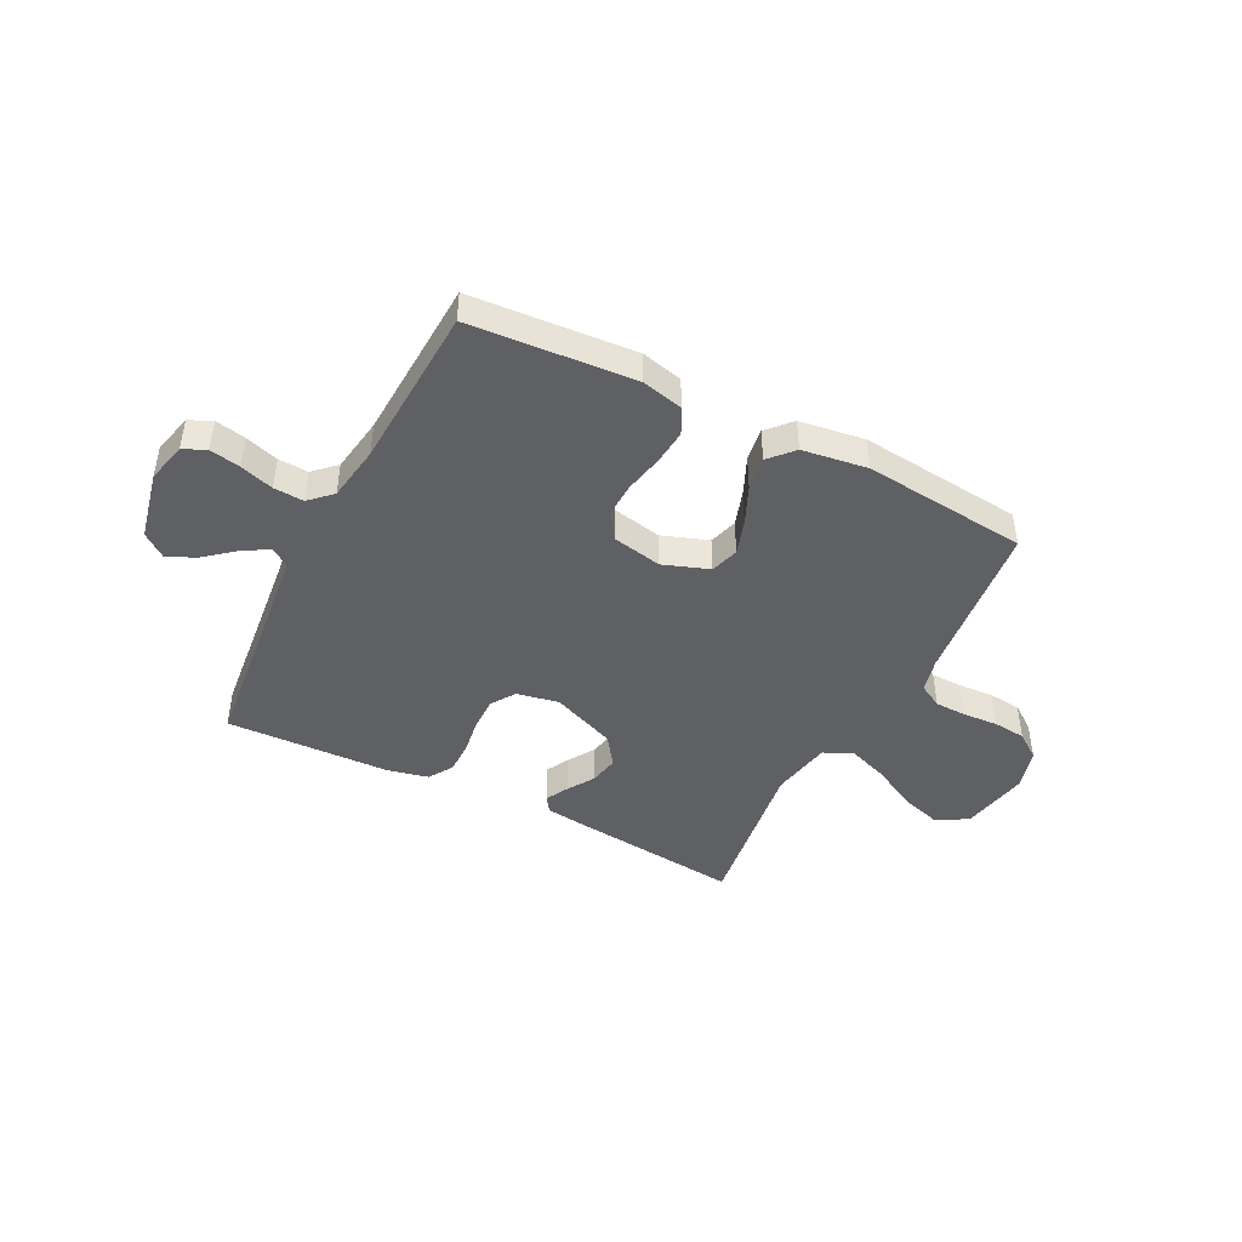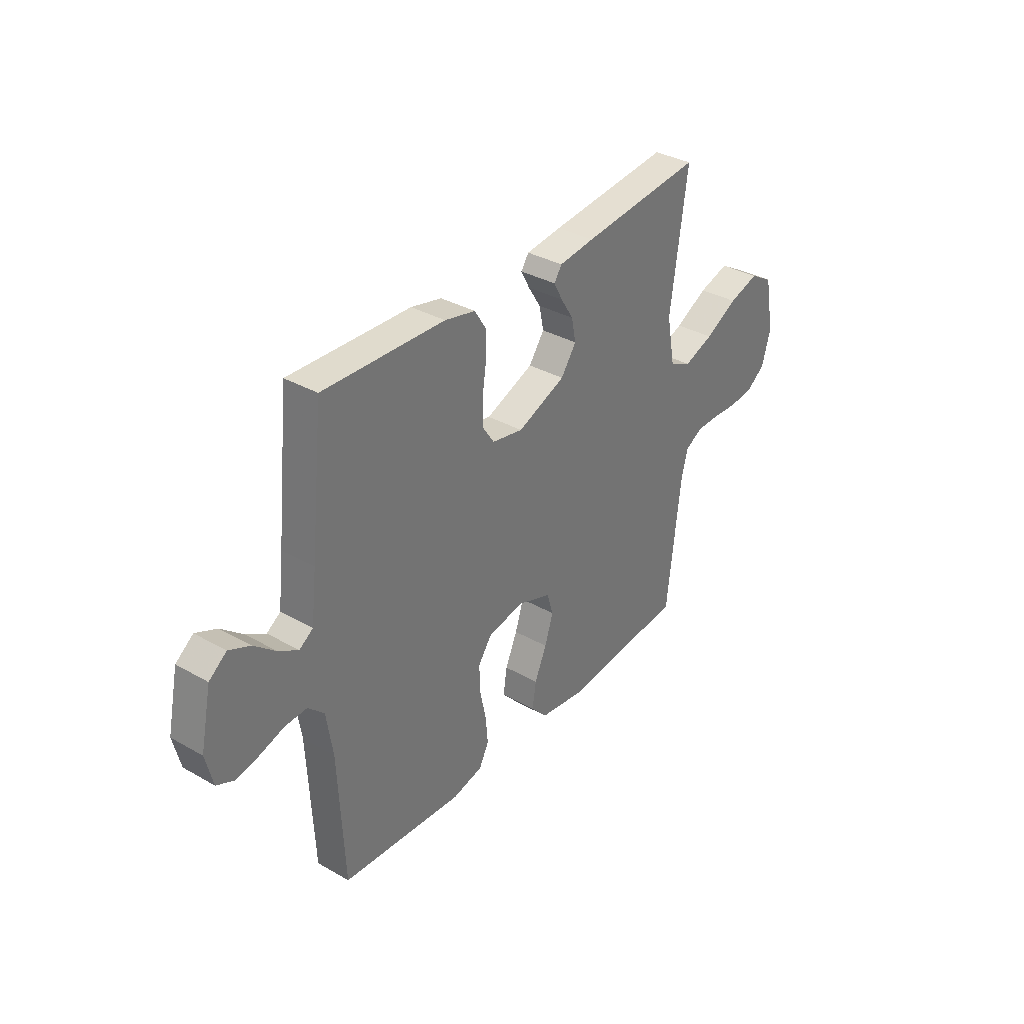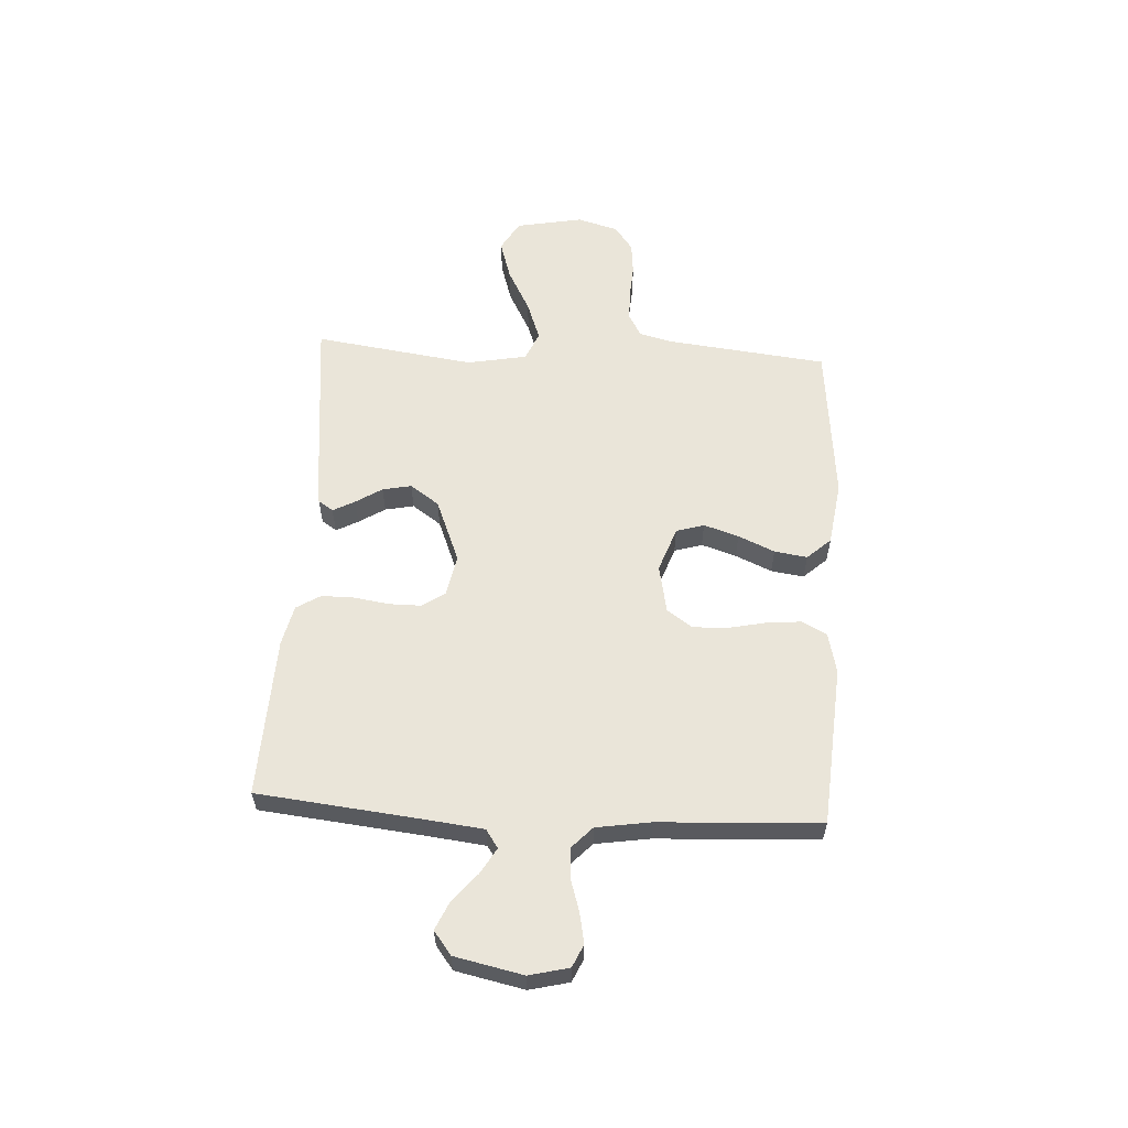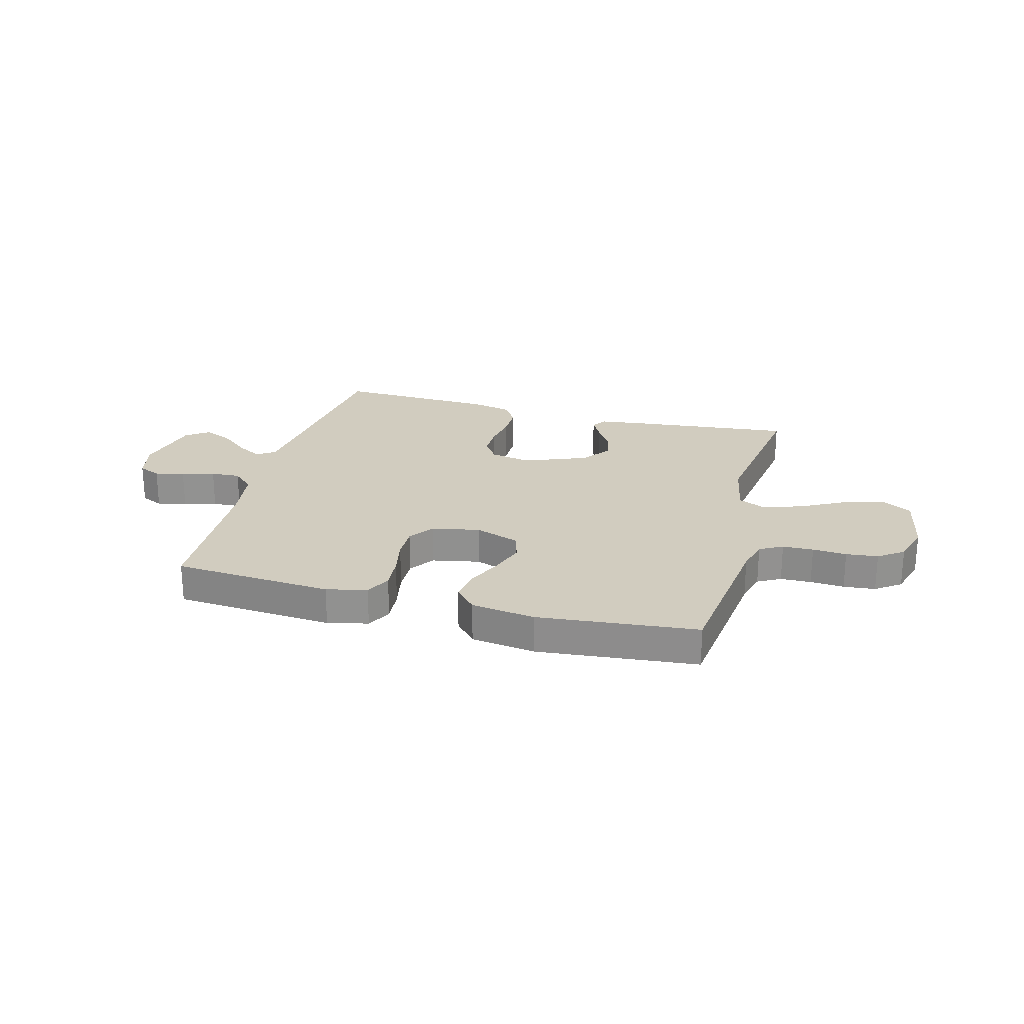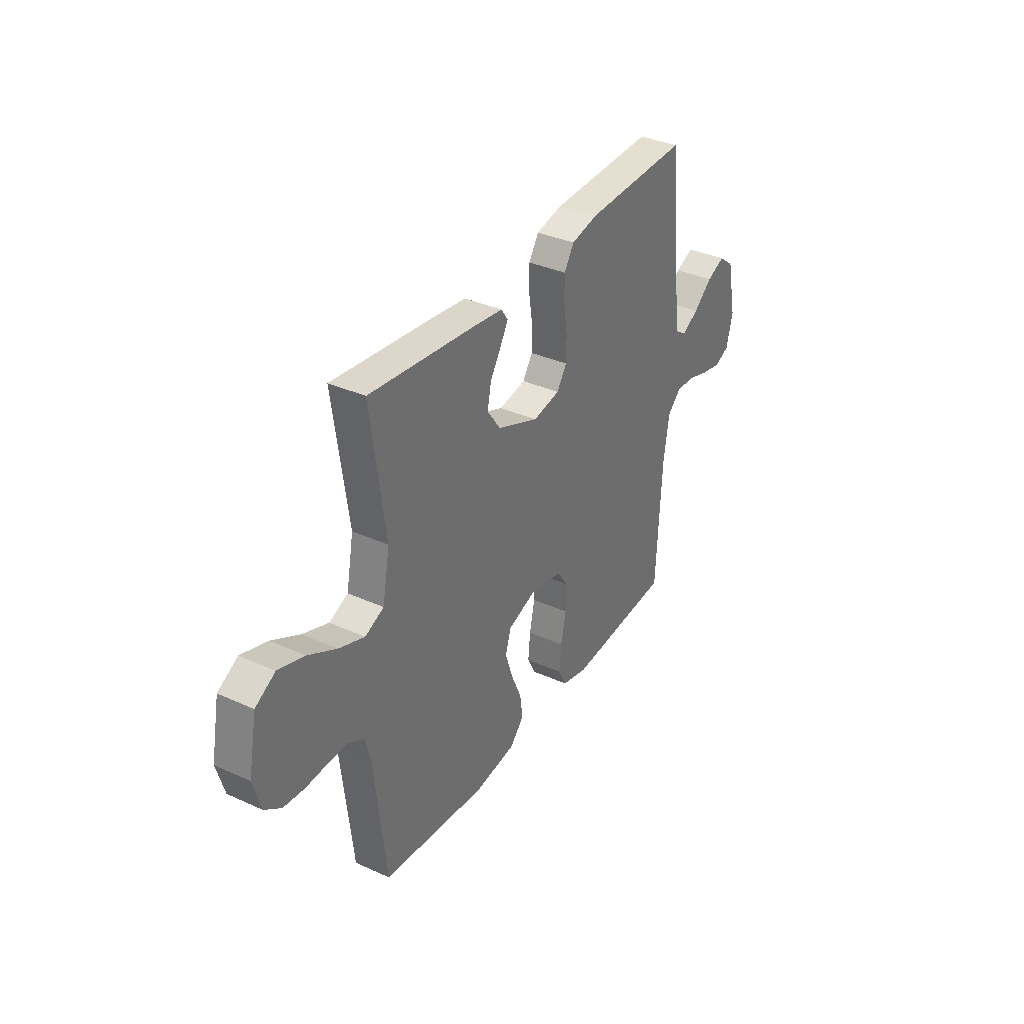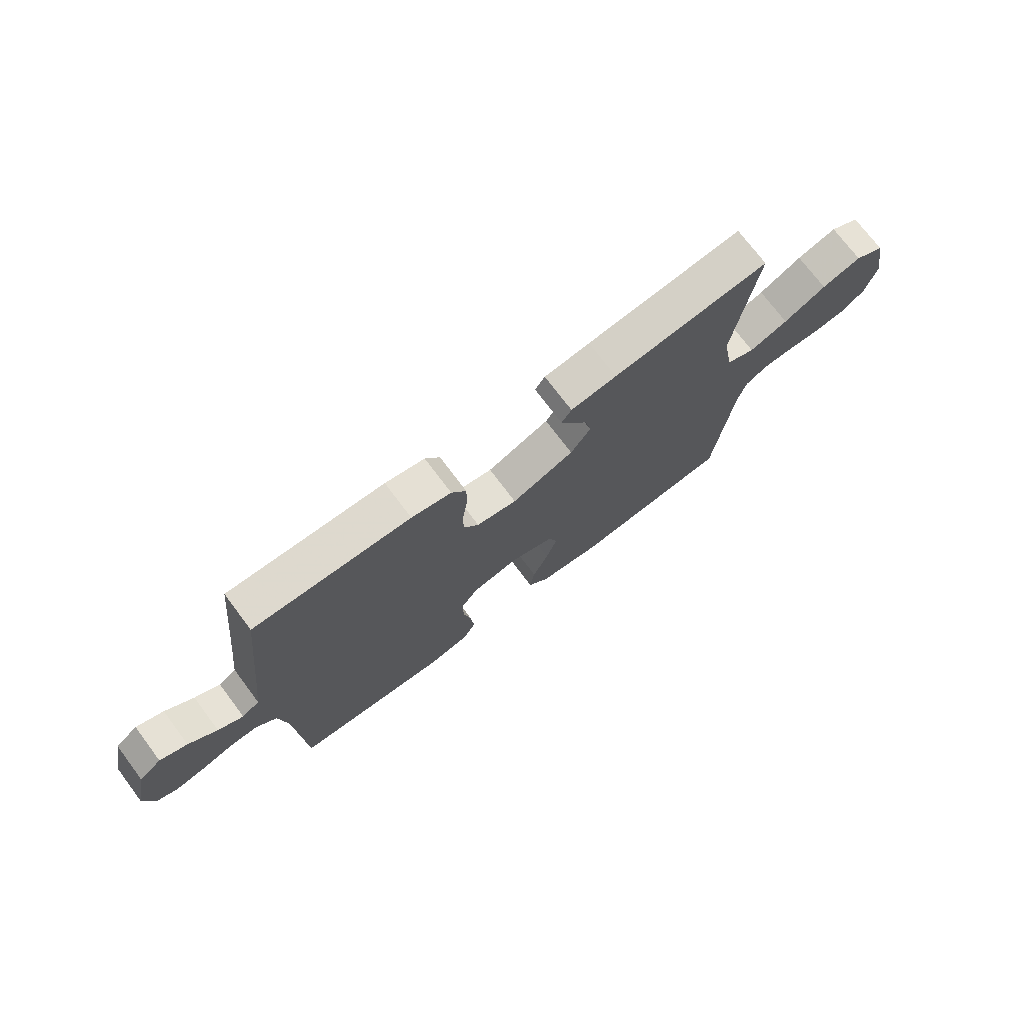
<metadata>
{"format":"obj","ext":"obj","renderer":"f3d","projection":"perspective","resolution":1024,"background":"white","views":[{"elev":-44.7,"azim":153.0,"up":"+Y"},{"elev":34.6,"azim":127.3,"up":"+Z"},{"elev":58.3,"azim":93.3,"up":"+Y"},{"elev":23.9,"azim":-164.9,"up":"+Y"},{"elev":35.3,"azim":-59.0,"up":"+Z"},{"elev":73.3,"azim":143.1,"up":"+Z"}]}
</metadata>
<code>
v -0.5 0.07 0.5
v -0.2 0.07 0.468
v -0.112 0.07 0.457
v -0.093 0.07 0.429
v -0.115 0.07 0.388
v -0.146 0.07 0.339
v -0.157 0.07 0.285
v -0.119 0.07 0.231
v 0 0.07 0.183
v 0.077 0.07 0.198
v 0.106 0.07 0.241
v 0.106 0.07 0.301
v 0.096 0.07 0.367
v 0.096 0.07 0.427
v 0.124 0.07 0.472
v 0.2 0.07 0.489
v 0.5 0.07 0.5
v 0.532 0.07 0.2
v 0.545 0.07 0.087
v 0.579 0.07 0.064
v 0.627 0.07 0.092
v 0.681 0.07 0.137
v 0.733 0.07 0.16
v 0.776 0.07 0.127
v 0.803 0.07 0
v 0.785 0.07 -0.074
v 0.743 0.07 -0.093
v 0.687 0.07 -0.082
v 0.626 0.07 -0.063
v 0.571 0.07 -0.06
v 0.531 0.07 -0.098
v 0.515 0.07 -0.2
v 0.5 0.07 -0.5
v 0.2 0.07 -0.522
v 0.124 0.07 -0.504
v 0.1 0.07 -0.457
v 0.106 0.07 -0.393
v 0.121 0.07 -0.322
v 0.123 0.07 -0.258
v 0.09 0.07 -0.211
v 0 0.07 -0.193
v -0.084 0.07 -0.223
v -0.1 0.07 -0.275
v -0.079 0.07 -0.34
v -0.049 0.07 -0.408
v -0.04 0.07 -0.469
v -0.08 0.07 -0.513
v -0.2 0.07 -0.53
v -0.5 0.07 -0.5
v -0.534 0.07 -0.2
v -0.55 0.07 -0.138
v -0.593 0.07 -0.114
v -0.651 0.07 -0.113
v -0.715 0.07 -0.117
v -0.775 0.07 -0.111
v -0.822 0.07 -0.077
v -0.844 0.07 0
v -0.82 0.07 0.125
v -0.763 0.07 0.158
v -0.688 0.07 0.135
v -0.607 0.07 0.092
v -0.533 0.07 0.065
v -0.479 0.07 0.089
v -0.458 0.07 0.2
v -0.5 0 0.5
v -0.2 0 0.468
v -0.112 0 0.457
v -0.093 0 0.429
v -0.115 0 0.388
v -0.146 0 0.339
v -0.157 0 0.285
v -0.119 0 0.231
v 0 0 0.183
v 0.077 0 0.198
v 0.106 0 0.241
v 0.106 0 0.301
v 0.096 0 0.367
v 0.096 0 0.427
v 0.124 0 0.472
v 0.2 0 0.489
v 0.5 0 0.5
v 0.532 0 0.2
v 0.545 0 0.087
v 0.579 0 0.064
v 0.627 0 0.092
v 0.681 0 0.137
v 0.733 0 0.16
v 0.776 0 0.127
v 0.803 0 0
v 0.785 0 -0.074
v 0.743 0 -0.093
v 0.687 0 -0.082
v 0.626 0 -0.063
v 0.571 0 -0.06
v 0.531 0 -0.098
v 0.515 0 -0.2
v 0.5 0 -0.5
v 0.2 0 -0.522
v 0.124 0 -0.504
v 0.1 0 -0.457
v 0.106 0 -0.393
v 0.121 0 -0.322
v 0.123 0 -0.258
v 0.09 0 -0.211
v 0 0 -0.193
v -0.084 0 -0.223
v -0.1 0 -0.275
v -0.079 0 -0.34
v -0.049 0 -0.408
v -0.04 0 -0.469
v -0.08 0 -0.513
v -0.2 0 -0.53
v -0.5 0 -0.5
v -0.534 0 -0.2
v -0.55 0 -0.138
v -0.593 0 -0.114
v -0.651 0 -0.113
v -0.715 0 -0.117
v -0.775 0 -0.111
v -0.822 0 -0.077
v -0.844 0 0
v -0.82 0 0.125
v -0.763 0 0.158
v -0.688 0 0.135
v -0.607 0 0.092
v -0.533 0 0.065
v -0.479 0 0.089
v -0.458 0 0.2
f 58 59 60 61
f 58 61 62
f 57 58 62
f 56 57 62
f 53 54 55 56
f 52 53 56 62
f 51 52 62 63
f 47 48 49 50
f 47 50 51 63
f 44 45 46 47
f 43 44 47 63
f 35 36 37 38
f 35 38 39
f 32 33 34 35
f 31 32 35 39
f 30 31 39 40
f 26 27 28 29
f 24 25 26 29
f 24 29 30
f 21 22 23 24
f 20 21 24 30
f 19 20 30 40
f 15 16 17 18
f 12 13 14 15
f 11 12 15 18
f 10 11 18 19
f 3 4 5 6
f 1 2 3 6
f 64 1 6 7
f 42 43 63 64
f 41 42 64 7
f 40 41 7 8
f 9 10 19 40
f 8 9 40
f 125 124 123 122
f 126 125 122
f 126 122 121
f 126 121 120
f 120 119 118 117
f 126 120 117 116
f 127 126 116 115
f 114 113 112 111
f 127 115 114 111
f 111 110 109 108
f 127 111 108 107
f 102 101 100 99
f 103 102 99
f 99 98 97 96
f 103 99 96 95
f 104 103 95 94
f 93 92 91 90
f 93 90 89 88
f 94 93 88
f 88 87 86 85
f 94 88 85 84
f 104 94 84 83
f 82 81 80 79
f 79 78 77 76
f 82 79 76 75
f 83 82 75 74
f 70 69 68 67
f 70 67 66 65
f 71 70 65 128
f 128 127 107 106
f 71 128 106 105
f 72 71 105 104
f 104 83 74 73
f 104 73 72
f 1 65 66 2
f 2 66 67 3
f 3 67 68 4
f 4 68 69 5
f 5 69 70 6
f 6 70 71 7
f 7 71 72 8
f 8 72 73 9
f 9 73 74 10
f 10 74 75 11
f 11 75 76 12
f 12 76 77 13
f 13 77 78 14
f 14 78 79 15
f 15 79 80 16
f 16 80 81 17
f 17 81 82 18
f 18 82 83 19
f 19 83 84 20
f 20 84 85 21
f 21 85 86 22
f 22 86 87 23
f 23 87 88 24
f 24 88 89 25
f 25 89 90 26
f 26 90 91 27
f 27 91 92 28
f 28 92 93 29
f 29 93 94 30
f 30 94 95 31
f 31 95 96 32
f 32 96 97 33
f 33 97 98 34
f 34 98 99 35
f 35 99 100 36
f 36 100 101 37
f 37 101 102 38
f 38 102 103 39
f 39 103 104 40
f 40 104 105 41
f 41 105 106 42
f 42 106 107 43
f 43 107 108 44
f 44 108 109 45
f 45 109 110 46
f 46 110 111 47
f 47 111 112 48
f 48 112 113 49
f 49 113 114 50
f 50 114 115 51
f 51 115 116 52
f 52 116 117 53
f 53 117 118 54
f 54 118 119 55
f 55 119 120 56
f 56 120 121 57
f 57 121 122 58
f 58 122 123 59
f 59 123 124 60
f 60 124 125 61
f 61 125 126 62
f 62 126 127 63
f 63 127 128 64
f 64 128 65 1

</code>
